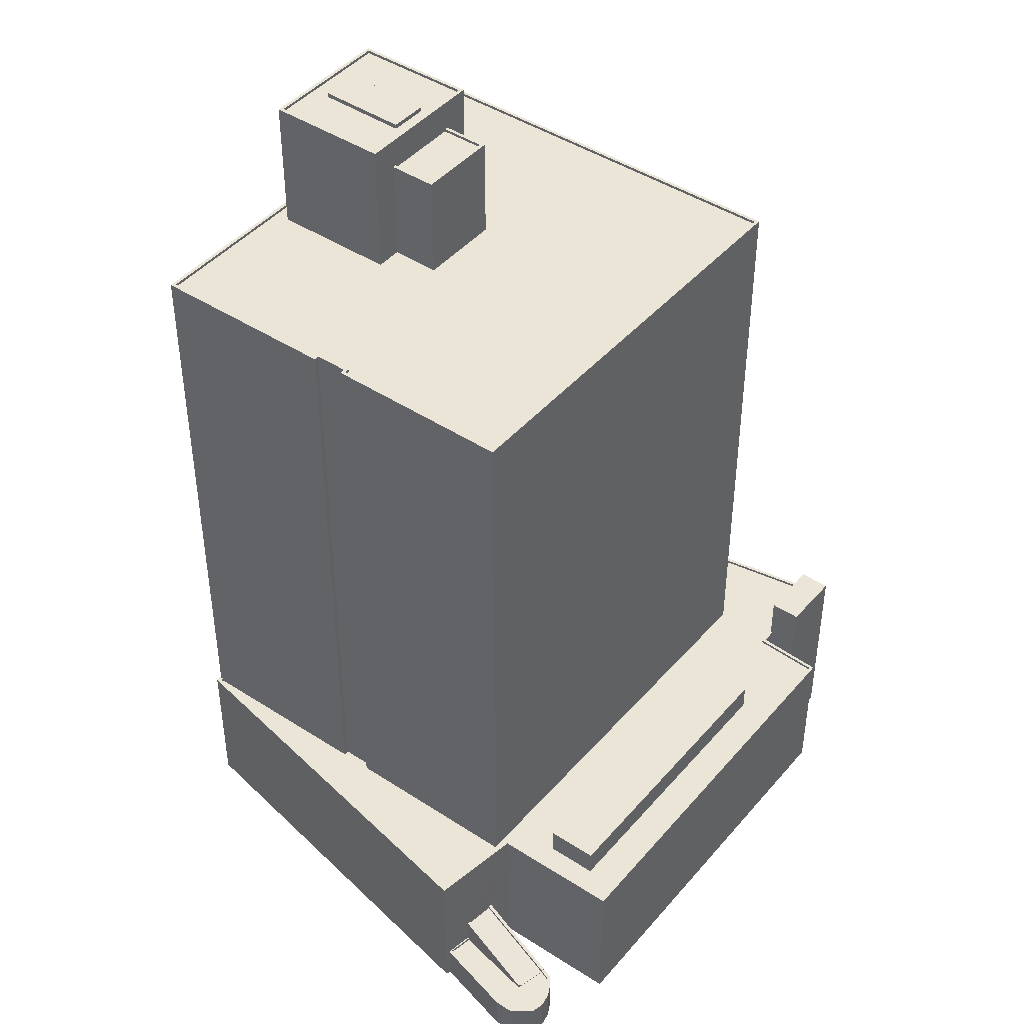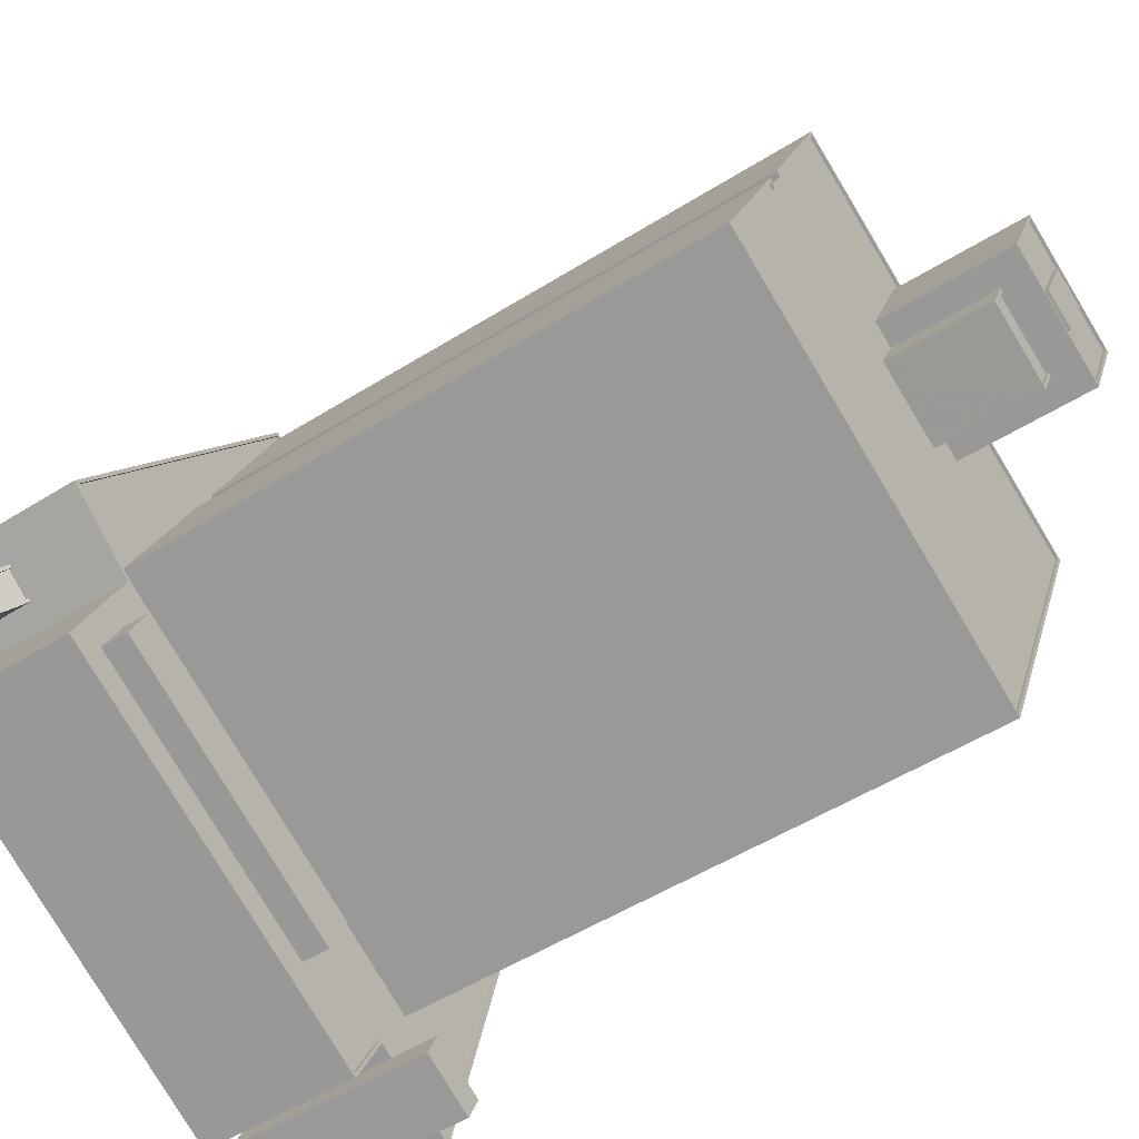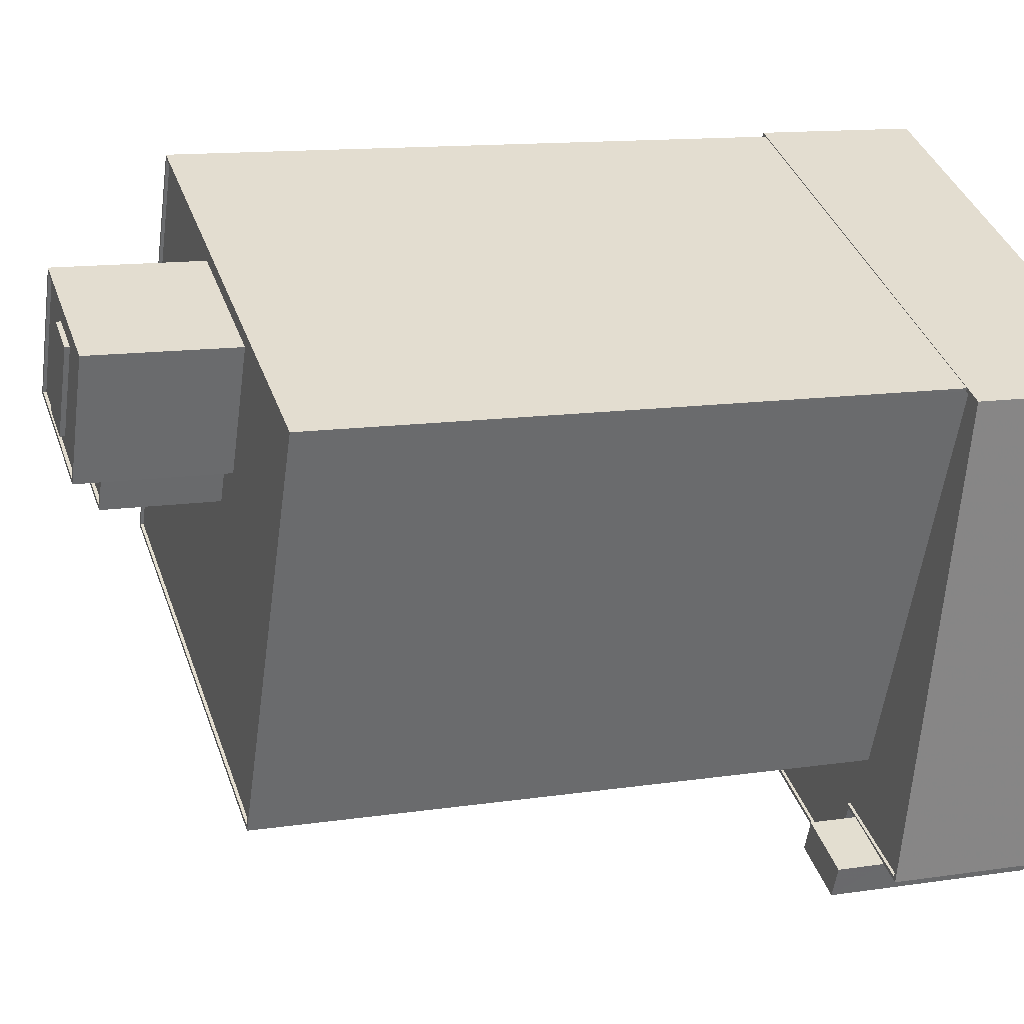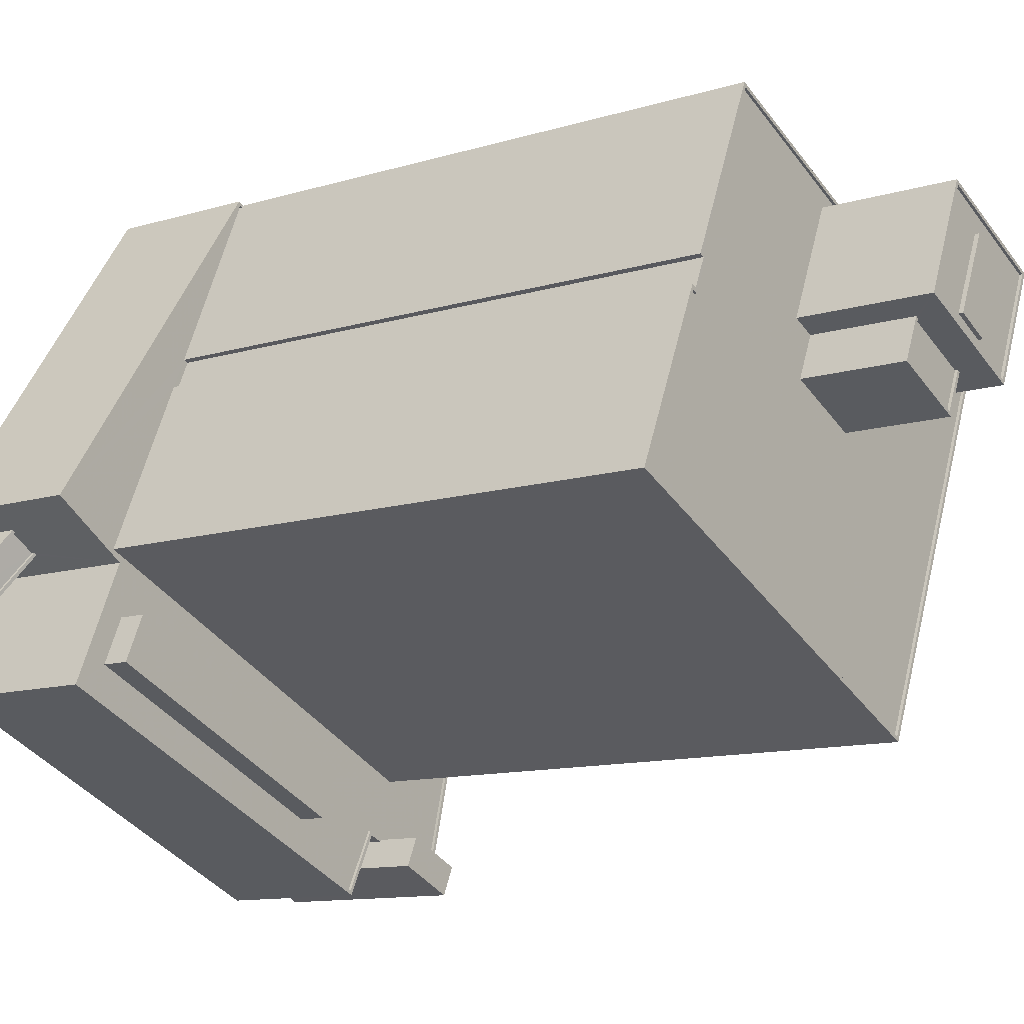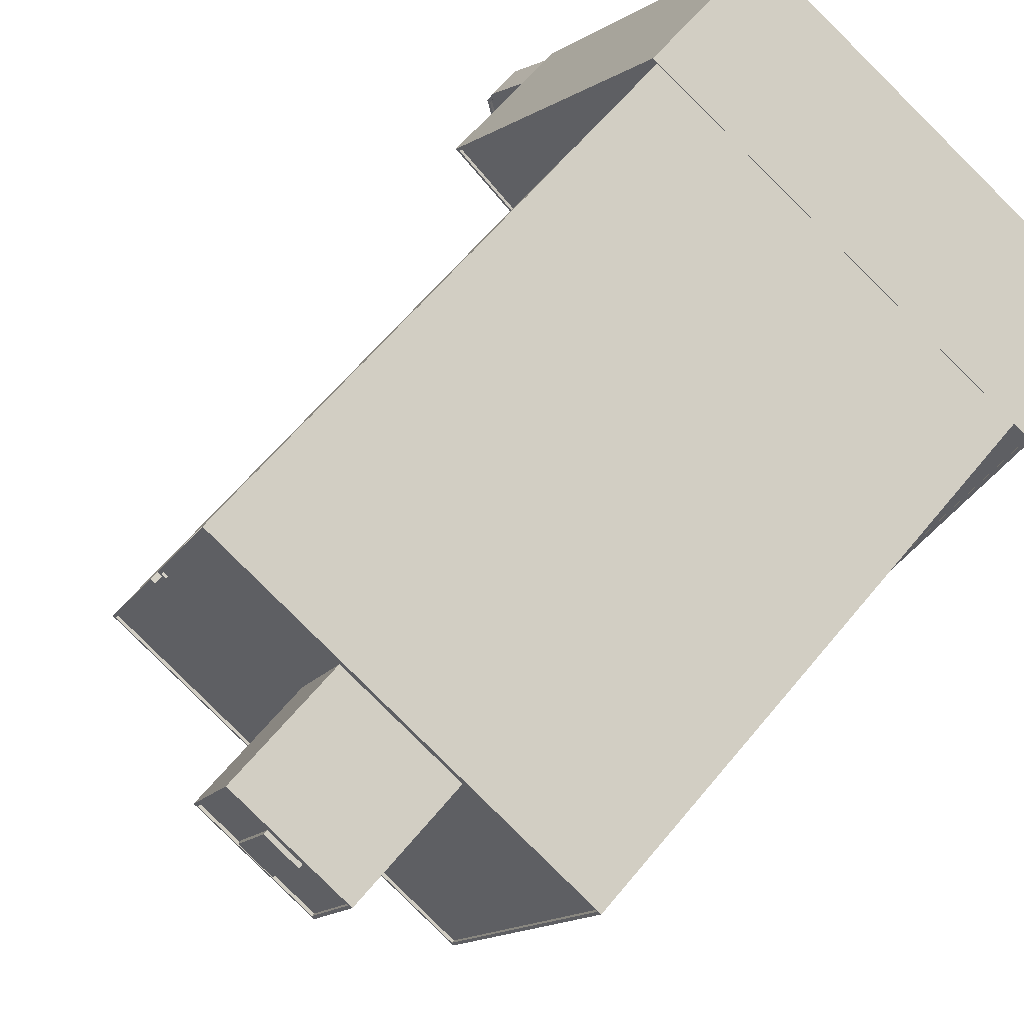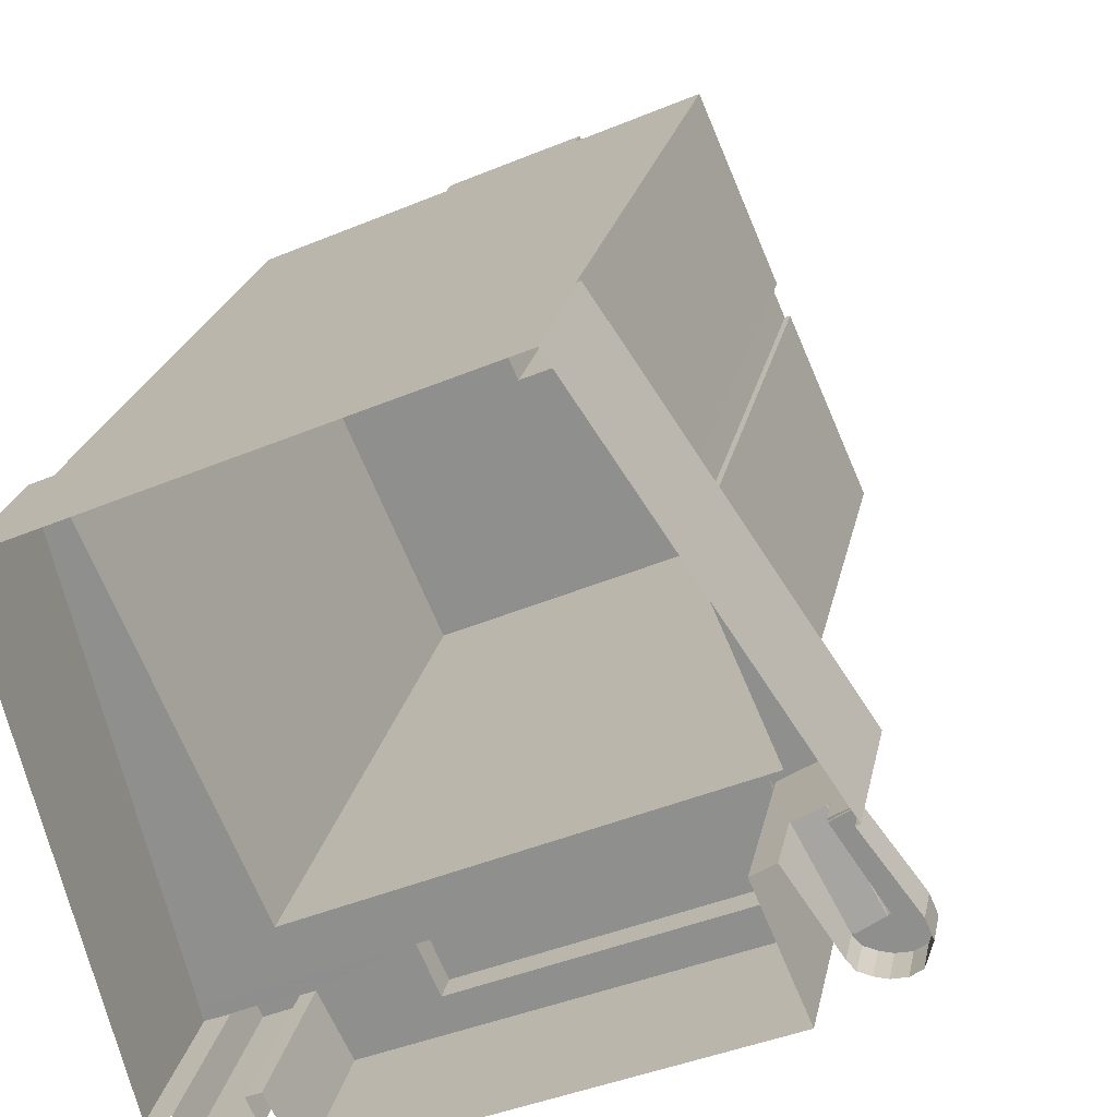
<metadata>
{"format":"obj","ext":"obj","renderer":"f3d","projection":"perspective","resolution":1024,"background":"white","views":[{"elev":44.1,"azim":-76.2,"up":"+Z"},{"elev":-52.1,"azim":-55.8,"up":"+Y"},{"elev":12.4,"azim":70.3,"up":"+Y"},{"elev":-11.5,"azim":-53.4,"up":"+Y"},{"elev":61.9,"azim":39.2,"up":"+Y"},{"elev":22.5,"azim":-168.7,"up":"+Y"}]}
</metadata>
<code>
v -5599 -3.625e+04 2.985
v -5585 -3.622e+04 2.995
v -5548 -3.624e+04 2.985
v -5558 -3.628e+04 2.973
v -5560 -3.627e+04 2.974
v -5605 -3.625e+04 2.987
v -5605 -3.625e+04 2.987
v -5610 -3.626e+04 2.985
v -5610 -3.626e+04 2.985
v -5610 -3.625e+04 2.986
v -5605 -3.626e+04 2.984
v -5565 -3.627e+04 2.975
v -5561 -3.628e+04 2.973
v -5609 -3.626e+04 2.984
v -5610 -3.626e+04 2.984
v -5566 -3.628e+04 2.974
v -5603 -3.626e+04 2.982
v -5567 -3.627e+04 2.975
v -5569 -3.628e+04 2.974
v -5608 -3.626e+04 2.984
v -5607 -3.626e+04 2.984
v -5606 -3.626e+04 2.984
v -5605 -3.626e+04 2.984
v -5600 -3.625e+04 2.986
v -5570 -3.623e+04 79.03
v -5570 -3.624e+04 79.03
v -5567 -3.623e+04 79.03
v -5573 -3.624e+04 79.03
v -5573 -3.623e+04 78.64
v -5570 -3.623e+04 78.64
v -5563 -3.623e+04 78.64
v -5563 -3.623e+04 78.64
v -5567 -3.623e+04 78.64
v -5574 -3.623e+04 78.64
v -5570 -3.624e+04 78.64
v -5567 -3.624e+04 78.63
v -5577 -3.624e+04 78.64
v -5573 -3.624e+04 78.64
v -5573 -3.623e+04 78.89
v -5562 -3.623e+04 78.89
v -5573 -3.623e+04 78.89
v -5563 -3.623e+04 78.89
v -5578 -3.624e+04 78.89
v -5577 -3.624e+04 78.89
v -5567 -3.624e+04 78.88
v -5567 -3.624e+04 78.88
v -5575 -3.624e+04 76.02
v -5577 -3.624e+04 76.02
v -5571 -3.624e+04 76.02
v -5569 -3.624e+04 76.02
v -5575 -3.624e+04 76.27
v -5576 -3.624e+04 76.27
v -5577 -3.624e+04 76.27
v -5569 -3.624e+04 76.27
v -5571 -3.624e+04 76.27
v -5569 -3.624e+04 76.27
v -5577 -3.624e+04 76.27
v -5571 -3.624e+04 76.27
v -5578 -3.624e+04 67.08
v -5590 -3.623e+04 67.08
v -5591 -3.623e+04 67.08
v -5555 -3.625e+04 67.08
v -5571 -3.624e+04 67.08
v -5564 -3.627e+04 67.07
v -5567 -3.624e+04 67.08
v -5577 -3.624e+04 67.08
v -5599 -3.625e+04 67.08
v -5592 -3.624e+04 67.08
v -5593 -3.624e+04 67.08
v -5576 -3.624e+04 67.08
v -5591 -3.623e+04 67.08
v -5569 -3.624e+04 67.08
v -5573 -3.623e+04 67.08
v -5585 -3.622e+04 67.09
v -5562 -3.623e+04 67.08
v -5550 -3.623e+04 67.08
v -5599 -3.625e+04 67.33
v -5599 -3.625e+04 67.33
v -5593 -3.624e+04 67.33
v -5593 -3.624e+04 67.33
v -5592 -3.624e+04 67.33
v -5592 -3.624e+04 67.33
v -5585 -3.622e+04 67.34
v -5585 -3.622e+04 67.34
v -5591 -3.623e+04 67.33
v -5592 -3.623e+04 67.33
v -5591 -3.623e+04 67.33
v -5591 -3.623e+04 67.33
v -5550 -3.623e+04 67.33
v -5550 -3.623e+04 67.33
v -5564 -3.627e+04 67.32
v -5564 -3.627e+04 67.32
v -5601 -3.625e+04 8.4
v -5603 -3.625e+04 8.336
v -5607 -3.626e+04 6.04
v -5605 -3.626e+04 6.039
v -5603 -3.625e+04 8.586
v -5607 -3.626e+04 6.29
v -5607 -3.626e+04 6.29
v -5603 -3.625e+04 8.578
v -5600 -3.625e+04 8.658
v -5605 -3.626e+04 6.289
v -5605 -3.626e+04 6.289
v -5601 -3.625e+04 8.65
v -5603 -3.625e+04 6
v -5605 -3.625e+04 6
v -5607 -3.626e+04 5.998
v -5606 -3.626e+04 5.997
v -5605 -3.626e+04 5.997
v -5607 -3.626e+04 5.997
v -5609 -3.625e+04 5.999
v -5608 -3.626e+04 5.997
v -5610 -3.626e+04 5.999
v -5609 -3.626e+04 5.998
v -5610 -3.626e+04 5.998
v -5610 -3.626e+04 5.998
v -5606 -3.626e+04 6.247
v -5607 -3.626e+04 6.247
v -5606 -3.626e+04 6.247
v -5605 -3.626e+04 6.247
v -5605 -3.626e+04 6.247
v -5608 -3.626e+04 6.247
v -5608 -3.626e+04 6.247
v -5609 -3.626e+04 6.248
v -5609 -3.626e+04 6.248
v -5603 -3.625e+04 6.25
v -5605 -3.625e+04 6.251
v -5605 -3.625e+04 6.25
v -5603 -3.625e+04 6.25
v -5610 -3.626e+04 6.248
v -5610 -3.626e+04 6.248
v -5610 -3.625e+04 6.249
v -5610 -3.626e+04 6.248
v -5610 -3.626e+04 6.249
v -5610 -3.626e+04 6.249
v -5605 -3.626e+04 6.247
v -5609 -3.625e+04 6.249
v -5607 -3.626e+04 6.247
v -5610 -3.626e+04 6.248
v -5585 -3.622e+04 16.36
v -5585 -3.622e+04 16.36
v -5585 -3.622e+04 16.36
v -5585 -3.622e+04 16.36
v -5550 -3.623e+04 16.35
v -5548 -3.624e+04 16.35
v -5550 -3.623e+04 16.35
v -5548 -3.624e+04 16.35
v -5592 -3.623e+04 16.1
v -5585 -3.622e+04 16.11
v -5605 -3.625e+04 16.1
v -5564 -3.627e+04 16.09
v -5548 -3.624e+04 16.1
v -5550 -3.623e+04 16.1
v -5558 -3.627e+04 16.09
v -5598 -3.625e+04 16.1
v -5600 -3.626e+04 16.1
v -5598 -3.626e+04 16.1
v -5599 -3.625e+04 16.1
v -5585 -3.622e+04 16.11
v -5574 -3.627e+04 16.09
v -5591 -3.623e+04 16.1
v -5592 -3.624e+04 16.1
v -5593 -3.624e+04 16.1
v -5603 -3.626e+04 16.1
v -5600 -3.626e+04 16.1
v -5567 -3.627e+04 16.09
v -5558 -3.628e+04 16.09
v -5569 -3.628e+04 16.09
v -5576 -3.627e+04 16.09
v -5558 -3.628e+04 16.34
v -5558 -3.628e+04 16.34
v -5560 -3.627e+04 16.34
v -5567 -3.627e+04 16.34
v -5565 -3.627e+04 16.34
v -5565 -3.627e+04 16.34
v -5567 -3.627e+04 16.34
v -5560 -3.627e+04 16.34
v -5599 -3.625e+04 16.35
v -5603 -3.626e+04 16.35
v -5598 -3.625e+04 16.35
v -5569 -3.628e+04 16.34
v -5603 -3.626e+04 16.35
v -5569 -3.628e+04 16.34
v -5605 -3.625e+04 16.35
v -5605 -3.625e+04 16.35
v -5560 -3.627e+04 20.33
v -5566 -3.628e+04 20.33
v -5561 -3.628e+04 20.33
v -5565 -3.627e+04 20.33
v -5598 -3.626e+04 18.46
v -5576 -3.627e+04 18.45
v -5574 -3.627e+04 18.45
v -5600 -3.626e+04 18.46
f 1 2 3
f 3 4 5
f 6 2 7
f 8 9 10
f 10 7 11
f 12 5 13
f 8 14 15
f 16 12 13
f 17 18 19
f 18 3 12
f 20 14 8
f 21 20 8
f 22 21 11
f 22 11 23
f 1 18 17
f 24 2 1
f 7 24 11
f 18 1 3
f 12 3 5
f 7 2 24
f 21 8 10
f 21 10 11
f 25 26 27
f 25 28 26
f 29 30 31
f 32 31 33
f 29 34 30
f 31 30 33
f 35 36 32
f 36 35 37
f 37 38 34
f 32 33 35
f 34 38 30
f 35 38 37
f 39 40 41
f 39 42 40
f 41 43 44
f 41 44 39
f 45 40 46
f 45 44 43
f 46 40 42
f 44 45 46
f 47 48 49
f 50 47 49
f 51 52 53
f 54 55 56
f 52 57 53
f 56 55 58
f 53 57 58
f 55 53 58
f 59 60 61
f 62 63 64
f 65 63 62
f 66 67 64
f 68 69 67
f 70 59 66
f 61 60 71
f 65 72 63
f 59 61 68
f 63 66 64
f 68 67 66
f 59 68 66
f 60 59 73
f 74 60 73
f 74 75 76
f 75 65 62
f 75 62 76
f 74 73 75
f 77 78 79
f 79 80 81
f 81 80 82
f 78 80 79
f 83 84 85
f 84 86 85
f 85 87 88
f 88 87 82
f 82 87 81
f 85 86 87
f 83 89 90
f 84 83 90
f 91 92 90
f 89 91 90
f 91 77 92
f 91 78 77
f 93 94 95
f 96 93 95
f 97 98 99
f 97 100 98
f 101 102 103
f 101 104 102
f 105 106 107
f 107 108 109
f 110 108 107
f 107 106 111
f 107 112 110
f 113 107 111
f 107 114 112
f 115 107 113
f 115 116 114
f 115 114 107
f 117 118 119
f 119 120 121
f 122 123 118
f 124 123 125
f 126 127 128
f 129 126 128
f 130 124 131
f 127 132 128
f 133 130 131
f 132 134 135
f 136 117 121
f 134 133 135
f 128 132 137
f 138 118 117
f 122 118 138
f 135 133 139
f 132 135 137
f 125 123 122
f 131 124 125
f 139 133 131
f 117 119 121
f 140 141 142
f 141 140 143
f 144 145 146
f 147 143 146
f 145 147 146
f 146 143 140
f 148 149 150
f 151 152 153
f 151 154 152
f 155 156 157
f 150 155 158
f 159 149 148
f 160 154 151
f 160 155 157
f 161 148 162
f 151 158 155
f 148 163 162
f 150 158 163
f 148 150 163
f 160 151 155
f 156 164 165
f 157 156 165
f 166 167 154
f 164 168 169
f 166 154 160
f 169 166 160
f 166 169 168
f 164 169 165
f 147 170 171
f 147 145 170
f 171 170 172
f 173 174 175
f 173 175 176
f 175 170 176
f 177 170 175
f 172 170 177
f 178 179 180
f 176 181 173
f 182 179 178
f 183 181 179
f 181 183 173
f 183 179 182
f 141 143 184
f 180 184 178
f 178 184 185
f 184 143 185
f 186 187 188
f 186 189 187
f 190 191 192
f 190 193 191
f 33 27 26
f 35 33 26
f 38 35 26
f 28 38 26
f 30 38 28
f 25 30 28
f 27 30 25
f 27 33 30
f 29 39 34
f 34 44 37
f 34 39 44
f 42 29 31
f 42 39 29
f 36 46 32
f 32 42 31
f 32 46 42
f 37 46 36
f 37 44 46
f 73 41 40
f 75 73 40
f 45 75 40
f 45 65 75
f 70 52 59
f 43 59 52
f 43 54 45
f 65 56 72
f 45 56 65
f 47 50 54
f 54 56 45
f 51 47 54
f 43 52 51
f 43 51 54
f 73 59 43
f 41 73 43
f 47 53 48
f 47 51 53
f 50 49 55
f 54 50 55
f 55 49 48
f 53 55 48
f 72 58 63
f 72 56 58
f 58 57 66
f 63 58 66
f 57 52 70
f 66 57 70
f 78 67 69
f 80 78 69
f 82 69 68
f 82 80 69
f 82 68 61
f 88 82 61
f 88 61 71
f 85 88 71
f 74 83 60
f 60 85 71
f 60 83 85
f 89 83 74
f 76 89 74
f 64 91 62
f 62 89 76
f 62 91 89
f 91 64 67
f 78 91 67
f 163 79 81
f 162 163 81
f 161 162 81
f 87 161 81
f 148 161 87
f 86 148 87
f 159 148 142
f 140 142 84
f 84 142 86
f 142 148 86
f 140 84 90
f 146 140 90
f 146 90 144
f 153 144 151
f 151 144 92
f 144 90 92
f 158 92 77
f 158 151 92
f 163 158 77
f 79 163 77
f 121 103 136
f 136 96 109
f 109 95 107
f 103 102 136
f 95 98 107
f 95 99 98
f 109 96 95
f 136 102 96
f 11 24 121
f 121 101 103
f 121 24 101
f 105 107 129
f 126 129 100
f 100 129 98
f 129 107 98
f 94 97 99
f 95 94 99
f 93 96 102
f 104 93 102
f 121 120 23
f 11 121 23
f 119 22 23
f 120 119 23
f 119 118 21
f 22 119 21
f 118 123 20
f 21 118 20
f 123 124 14
f 20 123 14
f 124 130 15
f 14 124 15
f 130 133 8
f 15 130 8
f 133 134 9
f 8 133 9
f 134 132 10
f 9 134 10
f 7 132 127
f 7 10 132
f 117 109 108
f 117 136 109
f 117 108 110
f 138 117 110
f 138 110 112
f 122 138 112
f 122 112 114
f 125 122 114
f 125 114 116
f 131 125 116
f 131 116 115
f 139 131 115
f 139 115 113
f 135 139 113
f 135 113 111
f 137 135 111
f 106 137 111
f 106 128 137
f 129 128 106
f 105 129 106
f 24 1 101
f 1 178 101
f 7 127 6
f 97 178 185
f 127 126 100
f 6 127 185
f 94 93 97
f 101 178 104
f 93 104 97
f 100 97 185
f 104 178 97
f 127 100 185
f 174 173 18
f 12 174 18
f 5 4 171
f 172 5 171
f 3 171 4
f 3 147 171
f 183 19 18
f 173 183 18
f 183 182 17
f 19 183 17
f 182 1 17
f 182 178 1
f 185 143 2
f 6 185 2
f 147 3 2
f 143 147 2
f 142 141 149
f 159 142 149
f 153 152 145
f 144 153 145
f 167 170 154
f 154 145 152
f 154 170 145
f 170 167 166
f 176 170 166
f 181 166 168
f 181 176 166
f 164 181 168
f 164 179 181
f 155 180 156
f 156 179 164
f 156 180 179
f 150 180 155
f 150 184 180
f 184 150 149
f 141 184 149
f 177 186 172
f 5 172 13
f 13 172 188
f 172 186 188
f 188 16 13
f 188 187 16
f 189 174 187
f 187 174 16
f 189 175 174
f 16 174 12
f 175 189 186
f 177 175 186
f 191 160 192
f 191 169 160
f 191 193 165
f 169 191 165
f 157 165 193
f 190 157 193
f 157 192 160
f 157 190 192

</code>
